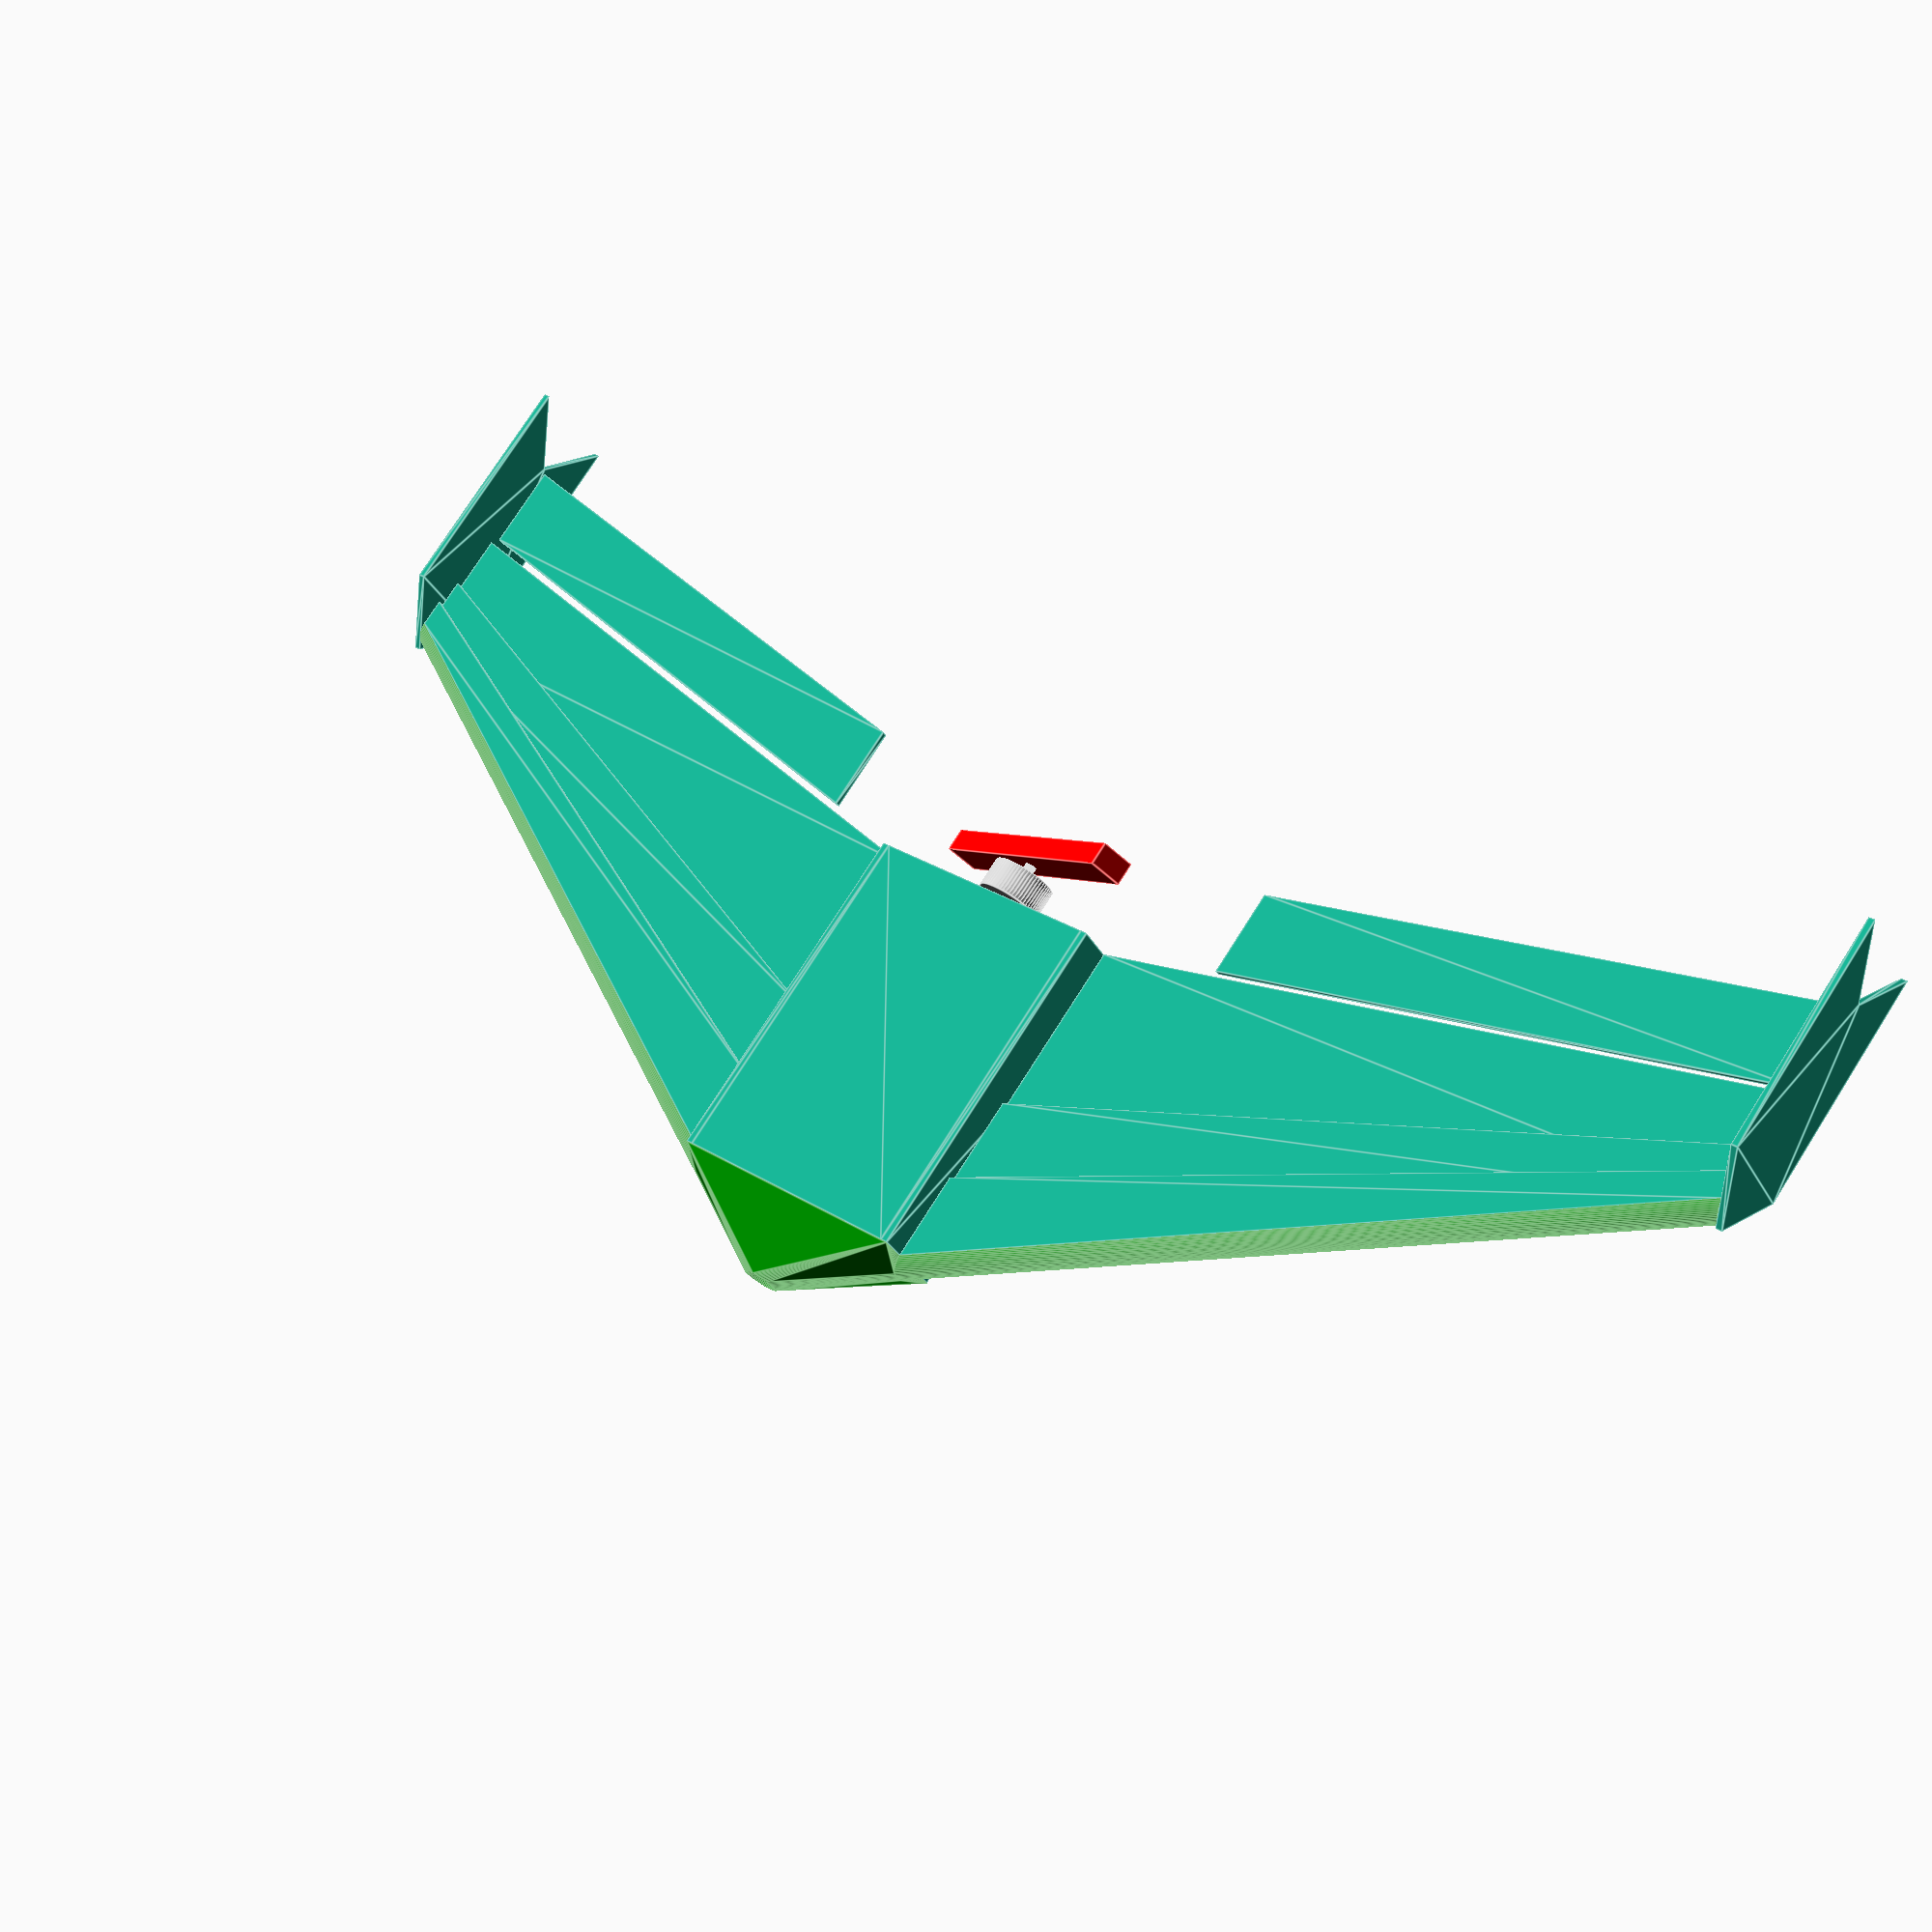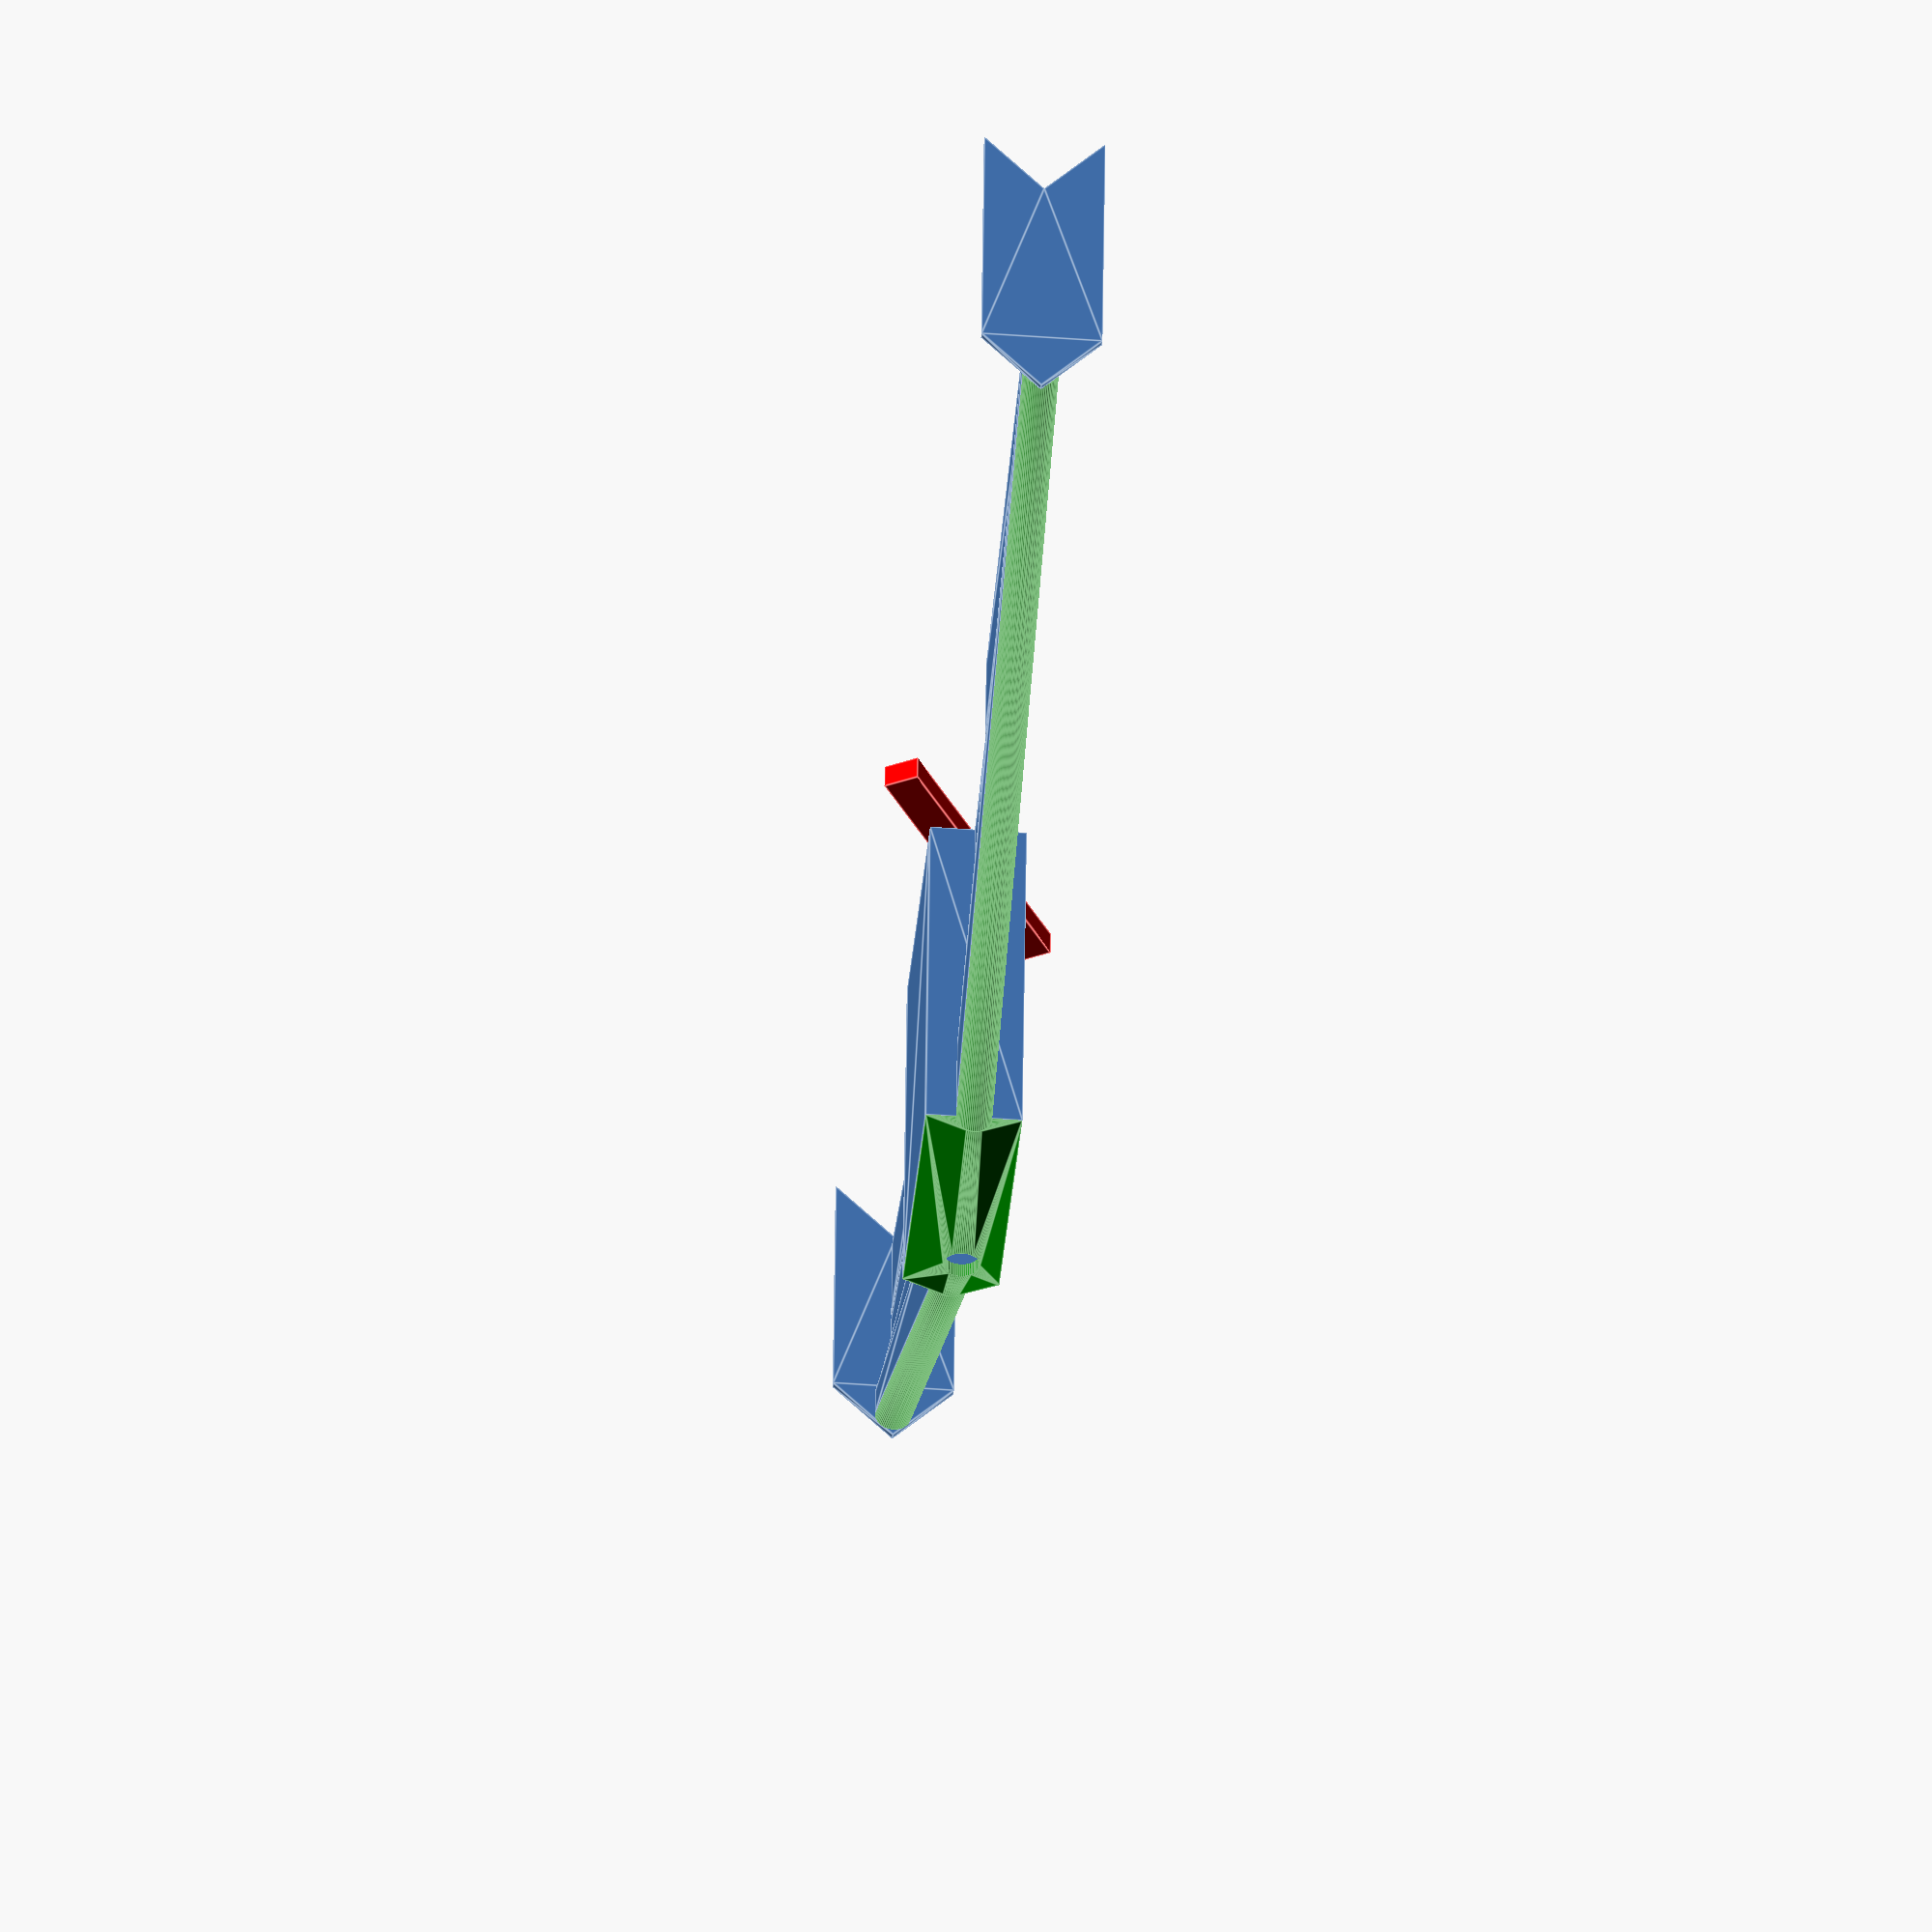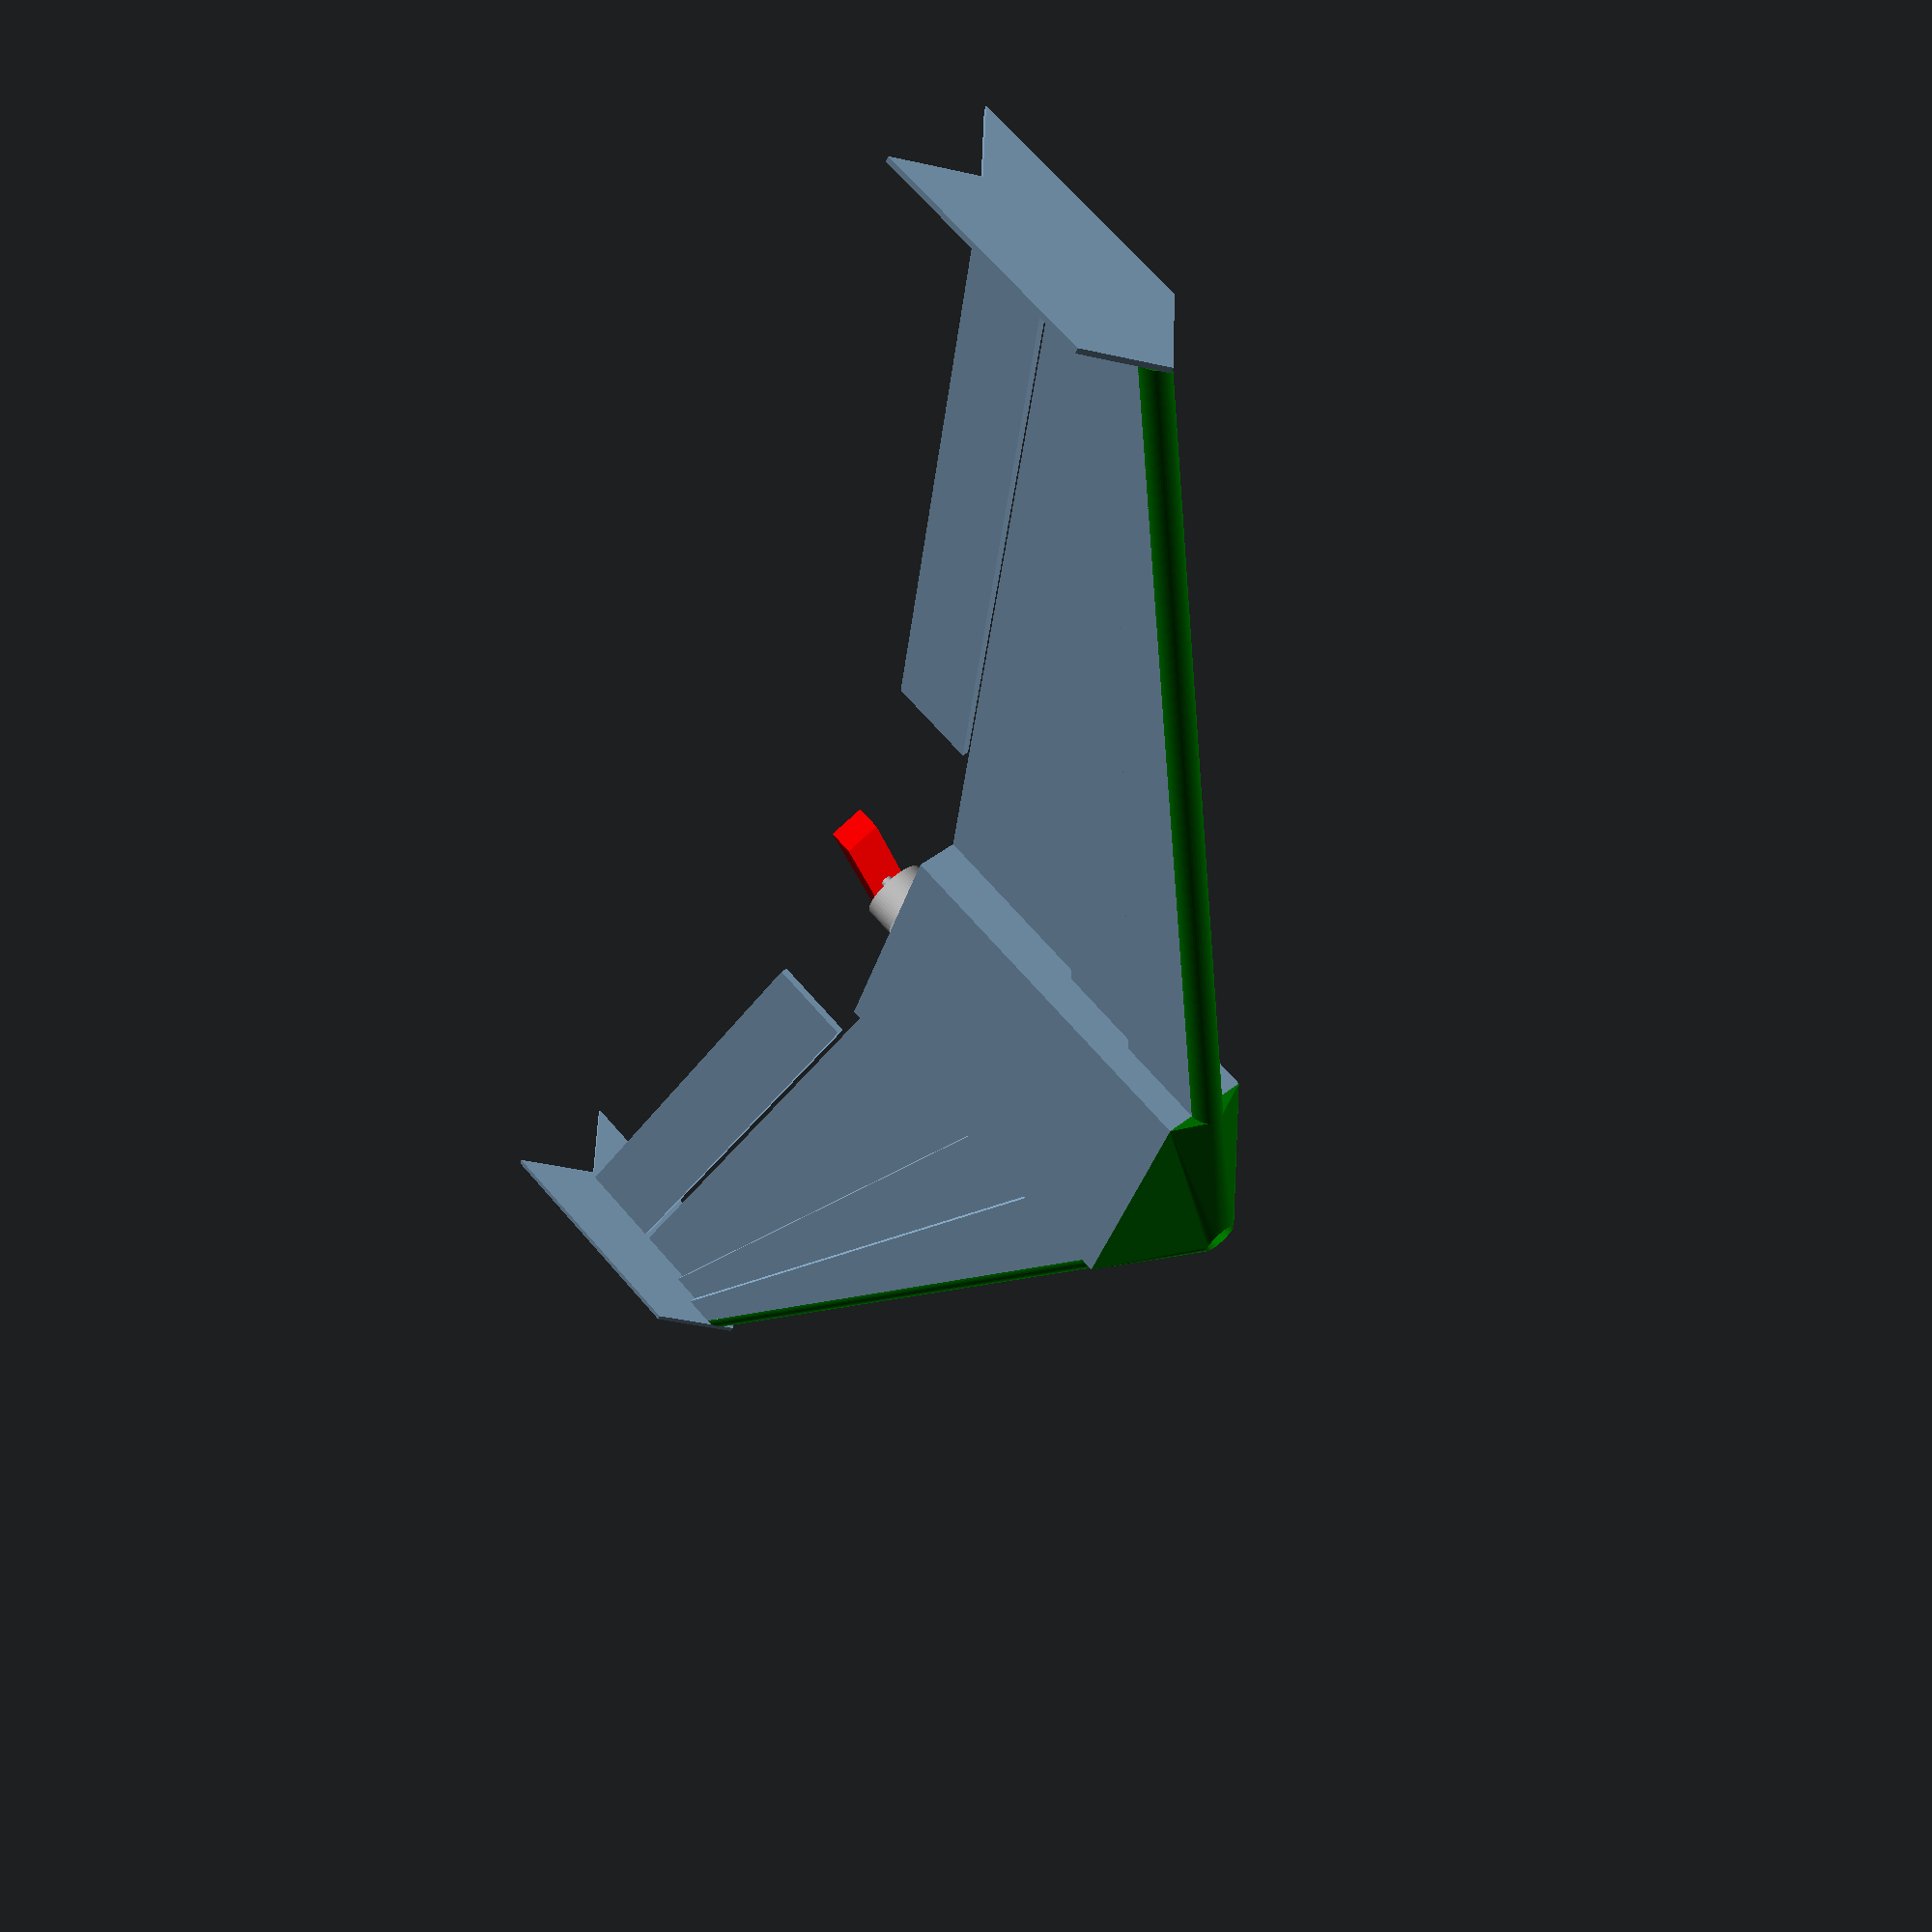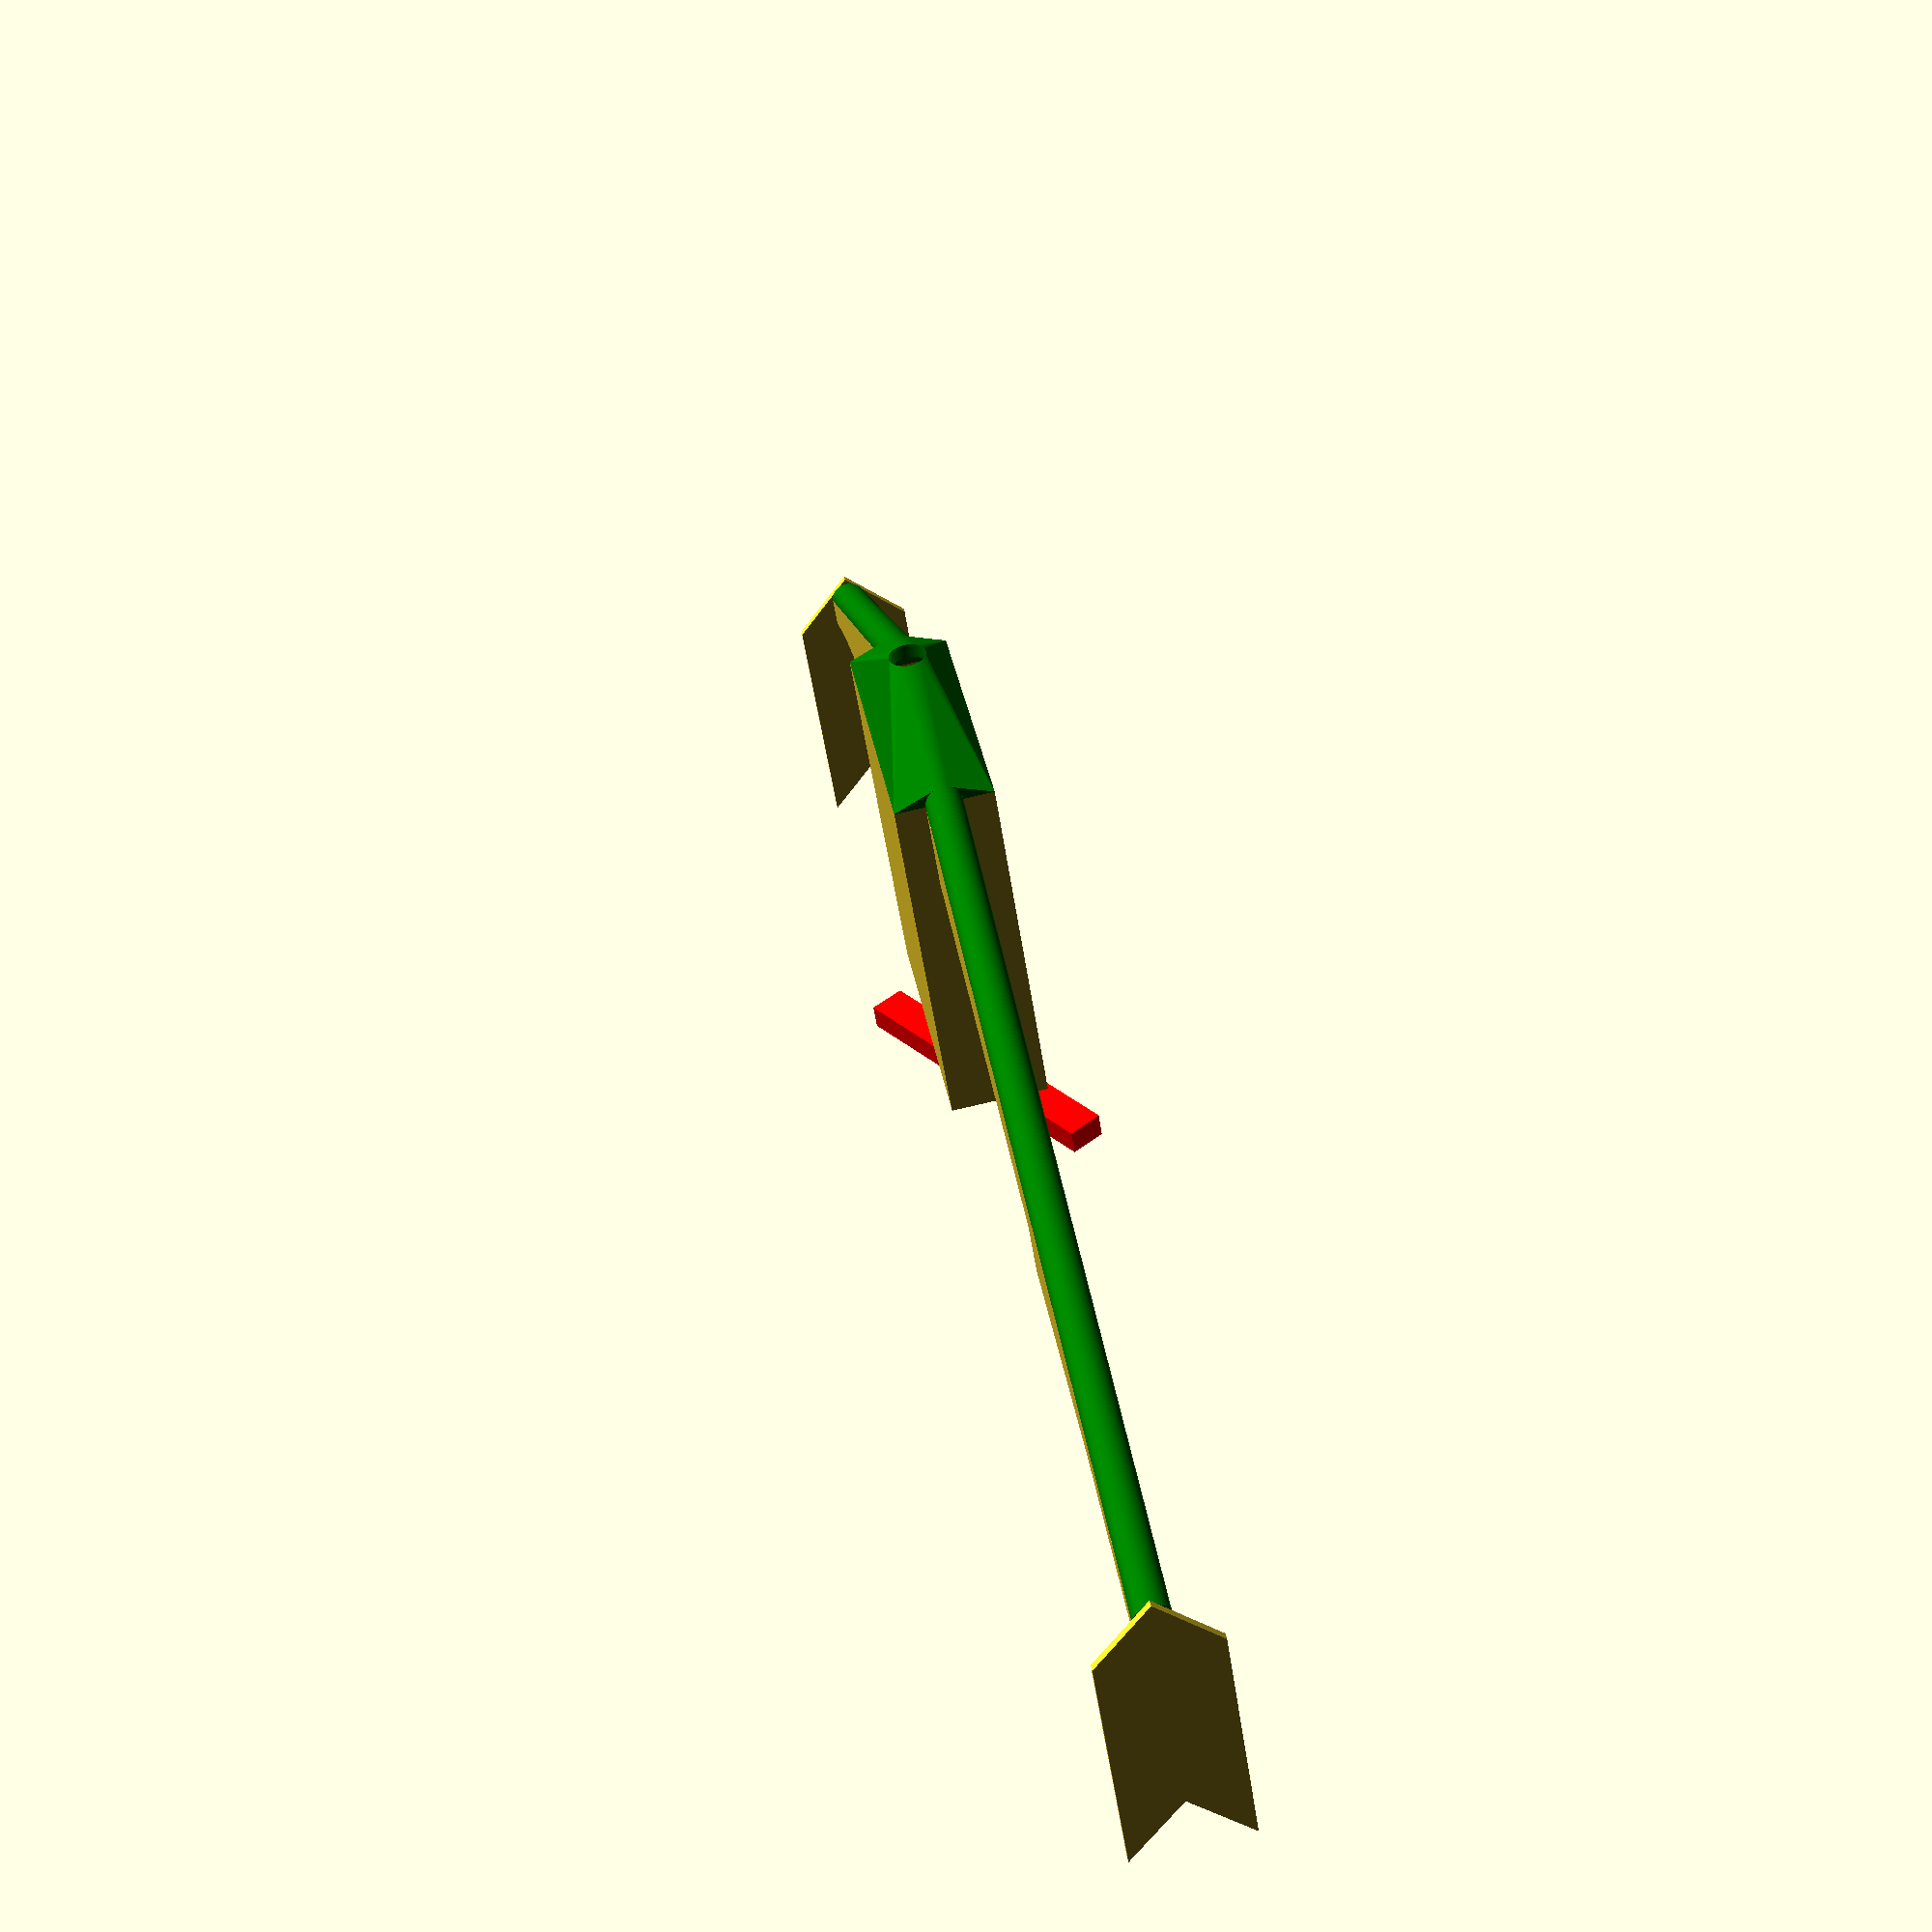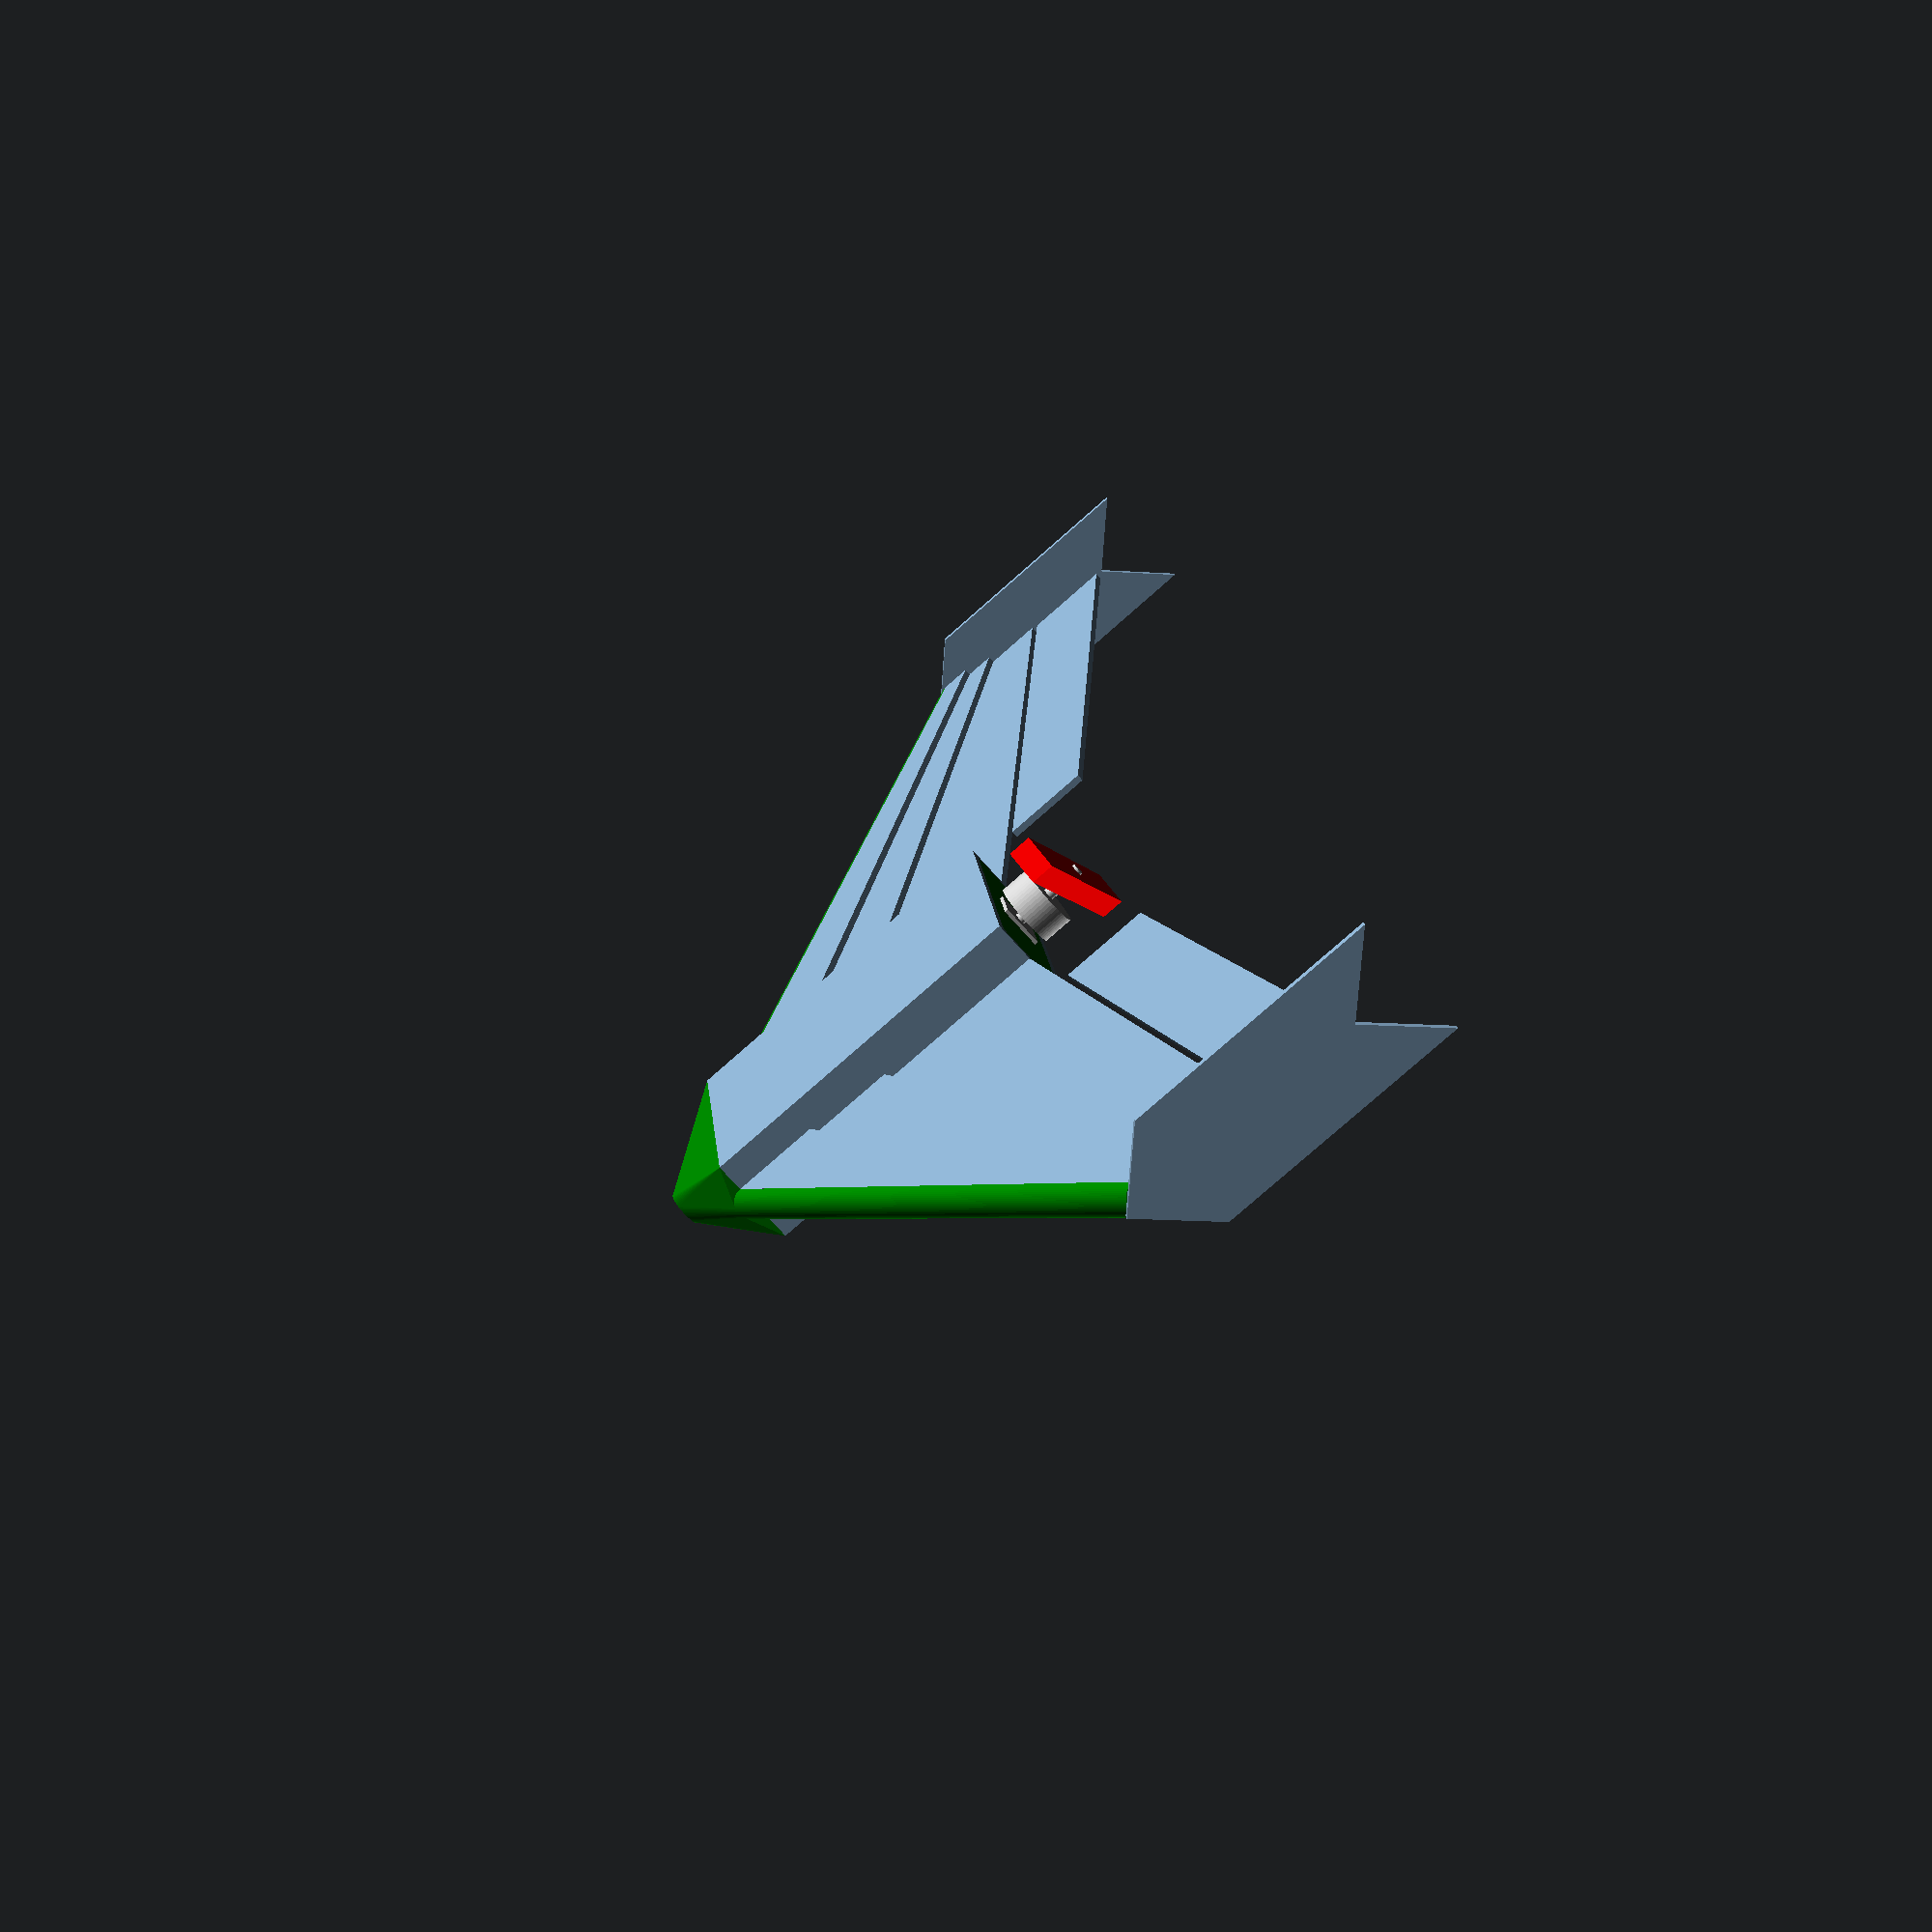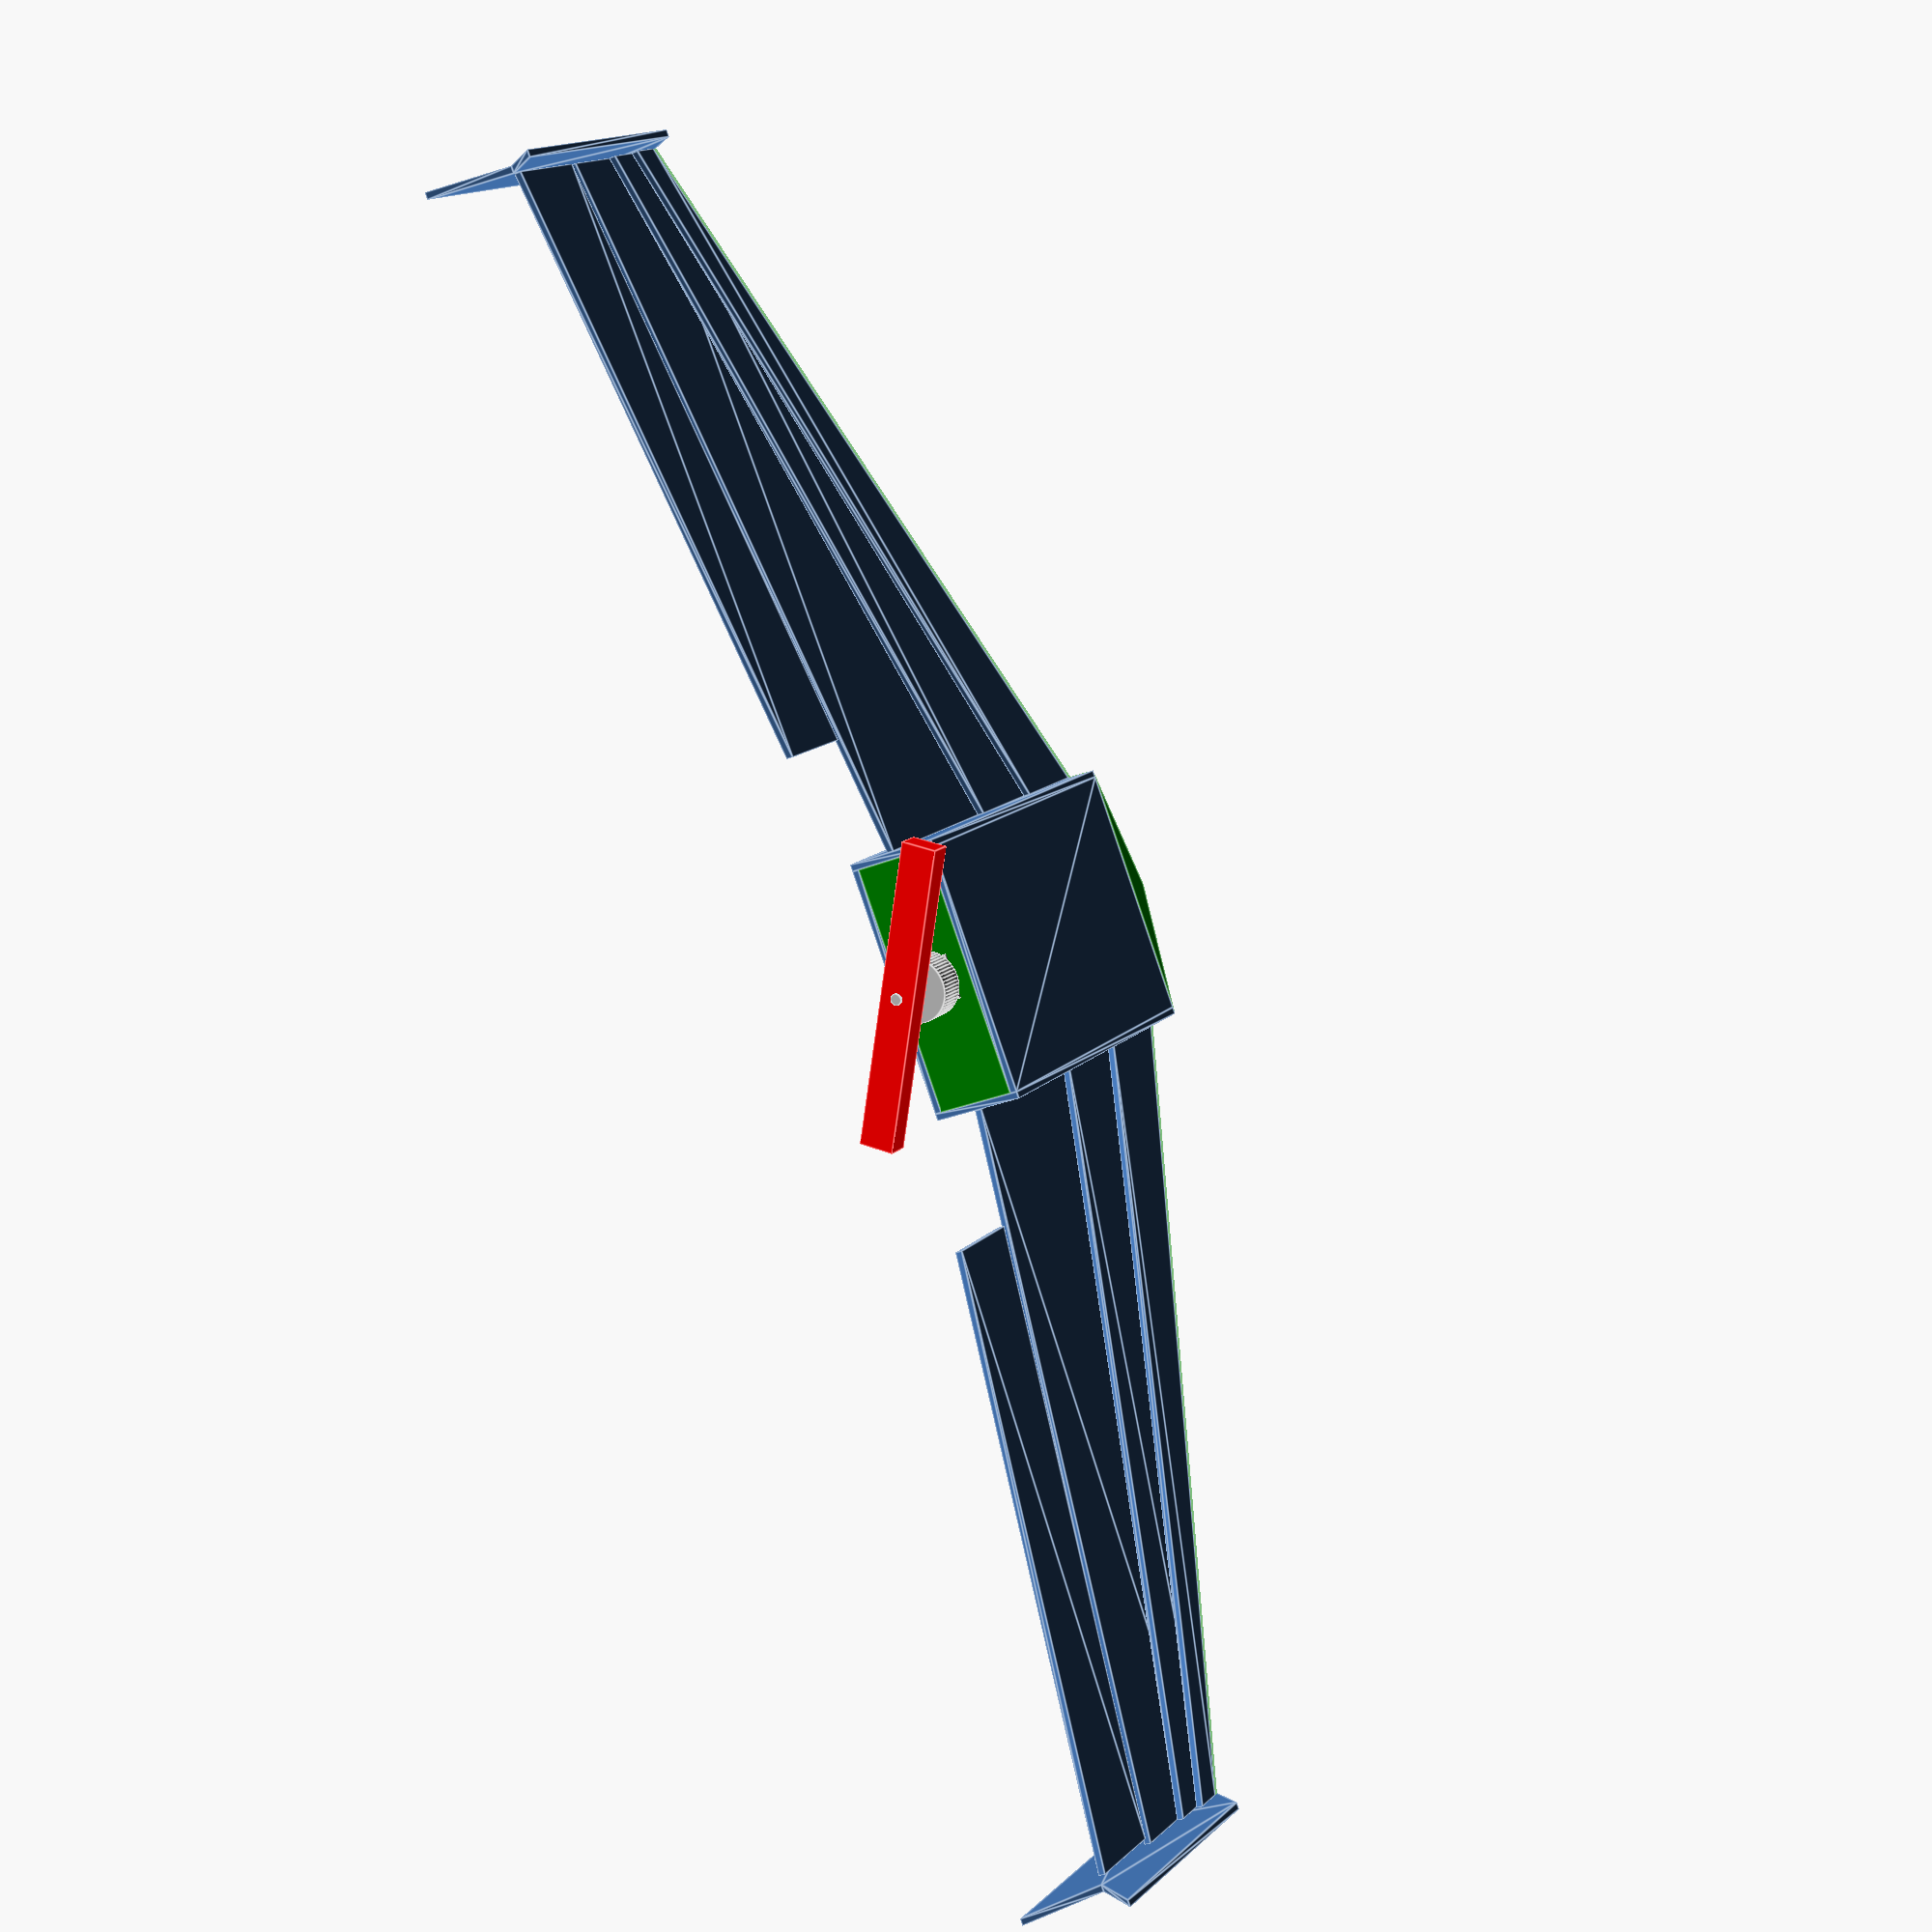
<openscad>

// http://fwcg.3dzone.dk/
// https://www.flitetest.com/articles/kfm-6-flying-wing


// Printed parts 71.75 g single shell, 5% infill
// Foam 123g = 41g per sheet assume 3 sheets (maybe less than 2)
// ESC 40g  https://www.unmannedtechshop.co.uk/product/dys-20a-2-4s-brushless-esc-with-5v-2a-bec-for-rc-fixed-wing-aircraft/
// Motor 32g https://www.unmannedtechshop.co.uk/product/emax-eco-ii-series-2207-motor/
// Battery 70g
// Props https://www.unmannedtechshop.co.uk/product/hqprop-t5-1x2-5x3-grey-propeller-2cw2ccw/
// 312g 
// Add for camera
//  camera VTX  https://www.aliexpress.com/item/1005008234258917.html?spm=a2g0o.cart.0.0.5ac538dalBiVNT&mp=1 and generic Camera 
// Add for flight controller (5.6g) https://www.hobbyrc.co.uk/speedybee-f405-wing-mini-flight-controller
// GPS https://www.unmannedtechshop.co.uk/product/tbs-m10-gps-glonass-module/
// Add for servos


// Used 350g for calcs


// Costs 
// Printed parts: £1.72
// Foam sheets:  £6.99 for 10 sheets
// ESC: £8.49
// Motor: £12.99
// Battery: £14.50
// Props: £2.37
// Camera: 
// Flight Controller: £29.80
// Postage £5.00
// Micro Servo: £1.00
// GPS £14.90
// Wiring and other consumables
// £121.63 1.72+6.99+8.49+12.99+14.50+2.35+13.99+2.80+6.10+29.80+6.00+1.0+14.90


display = 1;
display_page = 1;

module display(display=display)
{
    if(display==1)
    {
        display_model(foam=true, printed_part=true);
    }
    if(display==2)
    {
        print_all();
    }
    if(display==3)
    {
        print_foam_all(outline=true);
    }
    if(display==4)
    {
        projection() print_foam_all(outline=false);
    }
    if(display==5)
    {
        projection() print_foam(page=display_page, outline=false);
    }
}

display();



// The OpenSCAD Variables

$fn=60;


a4_h = 297;
a4_w = 210;
foam_height = 3;

wing_span = a4_h*2;
root_cord = 150;
tip_cord = 50;

aileron_offset = 50;
aileron_offset_w = 37.5;

// Make the top of bottom of cockpit eqaul 1/2 width of a4 - easier to square-up
cockpit_x = a4_w/2+foam_height*2;
cockpit_y = root_cord;
cockpit_z = 40;
cockpit_thickness = foam_height;
cockpit_window_diameter = 15;

cockpit_motor_spacing = 16;
cockpit_motor_spacing_hole = 3;


sweep_d = atan((a4_w-tip_cord)/(a4_h));
aileron_d = atan ( (a4_w - root_cord) /  a4_h); 

hinge = 2.5;
aileron_y = tan(aileron_d) * aileron_offset + hinge; 


echo("wing_span: ", wing_span);
echo("wing_span inc body: ", wing_span+cockpit_x);
echo("Sweep degrees: ", sweep_d);


// The OpenSCAD modules 

module A4()
{
    square(size = [a4_w, a4_h], center = false);
}

module profile_leading_edge()
{
    difference()
    {
        rotate([0,90,0]) cylinder(h=0.1, r = foam_height*2.5, center = true);
       translate([0,-foam_height*5/2,0]) cube(foam_height*5, center=true);
    }
}

module leading_edge()
{
    color("green") hull()
    {
        translate([0.1,0,0])  profile_leading_edge();
        translate([wing_span/2-0.1,-(a4_w-tip_cord),0]) profile_leading_edge();
    }
}



module wing_part(cord_percentage = 1)
{
    point_1_y = tan(sweep_d) * wing_span/2;
    linear_extrude(foam_height, center = true) polygon(points=[[0,0],[wing_span/2,-point_1_y], [wing_span/2,-point_1_y], [wing_span/2,-point_1_y-tip_cord*cord_percentage], [0,-root_cord*cord_percentage]]);
}

module aileron_part()
{
    translate([0,0,0 ]) linear_extrude(foam_height, center = true) polygon(points=[
            [aileron_offset,0],
            [a4_h, -tan(aileron_d) * (a4_h-aileron_offset)],
            [a4_h, -tan(aileron_d) * (a4_h-aileron_offset) -aileron_offset_w],
            [aileron_offset, -aileron_offset_w],
    ]);
}

module wing_tip()
{
    // https://www.rcgroups.com/forums/showpost.php?p=17964790&postcount=8
    tip_length = tip_cord *.5;
    tip_height = tip_cord *.5;
    translate([0,0,0 ]) linear_extrude(foam_height, center = true) polygon(points=[
            [0,0],
            [tip_height,-tip_height],
            [tip_height,-tip_height-tip_cord-aileron_offset-hinge],
            // center
            [0,-0-tip_cord-aileron_offset-hinge],
            // Mirror
            [-tip_height,-tip_height-tip_cord-aileron_offset-hinge],
            [-tip_height,-tip_height],
    ]);
}

module half_KMF6_foam()
{
    {
        translate([0,0,foam_height* 0])   wing_part(cord_percentage = 1);
        translate([0,0,foam_height* 1])   wing_part(cord_percentage = 0.5);
        translate([0,0,foam_height* 2])   wing_part(cord_percentage = 0.25);
        translate([0,0,foam_height*-1])   wing_part(cord_percentage = 0.5);
        translate([0,0,foam_height*-2])   wing_part(cord_percentage = 0.25);
    }
}

module cockpit_front(offset_t=0)
{
    front_r = foam_height*2.5;
    extent_y = (sin(sweep_d) * cockpit_x/2) + foam_height*5 - front_r;
    hull()
    {
        translate([cockpit_x/2-offset_t,0,0]) profile_leading_edge();
        translate([-cockpit_x/2+offset_t,0,0]) profile_leading_edge();
        translate([0,extent_y-offset_t,0]) rotate([0,0,0]) rotate([90,0,0]) cylinder(h=0.1,r=front_r, center=true);
*        cube([cockpit_x/2-offset_t, 0.1, cockpit_z-offset_t], center = true);
        translate([0,-offset_t,0]) cube([cockpit_x-offset_t, 0.1, cockpit_z-offset_t], center = true);
    }
}

module cockpit_front_shell()
{
    color("green") difference()
    {
        cockpit_front();
        cockpit_front(offset_t=cockpit_thickness*2);
        rotate([90,0,0]) cylinder(h=cockpit_y*2, r=cockpit_window_diameter/2, center=true);
    }  
}

module cockpit_foam_top()
{
    translate([0,0,0 ]) 
        linear_extrude(foam_height, center = true) polygon(points=[
            [-cockpit_x/2+foam_height,0],
            [cockpit_x/2-foam_height,0],
            [cockpit_x/2-foam_height,-cockpit_y],
            [-cockpit_x/2+foam_height,-cockpit_y],
    ]);
    
}

module cockpit_foam_side()
{
    translate([0,0,0 ]) 
        linear_extrude(foam_height, center = true) polygon(points=[
            [-cockpit_z/2,0],
            [cockpit_z/2,0],
            [cockpit_z/2,-cockpit_y],
            [-cockpit_z/2,-cockpit_y],
    ]);
    
}

module cockpit_foam()
{
    translate([0,0,cockpit_z/2-foam_height/2]) cockpit_foam_top();
    translate([0,0,-cockpit_z/2+foam_height/2]) cockpit_foam_top();
    translate([-cockpit_x/2+foam_height/2,0,0]) rotate([ 0,90, 0]) cockpit_foam_side();
    translate([cockpit_x/2-foam_height/2,0,0]) rotate([ 0,90, 0]) cockpit_foam_side();    
}

module motor_and_prop()
{
    color("silver") 
    {
        cube([cockpit_motor_spacing+foam_height, foam_height, cockpit_motor_spacing+foam_height], center = true);
        translate([0,-33.2/2,0]) rotate([90,0,0]) cylinder(h=33.2,r=5/2, center=true);
        translate([0,-8/2,0]) rotate([90,0,0]) cylinder(h=13,r=27.5/2, center=false);
    }
    color("red") translate([0,-33.2+6,0]) rotate([0,30,0]) cube([129.5,10,15], center=true);
}

module chamfer()
{
    difference()
    {
        cube(foam_height, center=true);
        translate([0,foam_height/2,foam_height/2]) rotate([0,90,0]) cylinder(h=foam_height*4,r=foam_height, center=true);
    }
}

module cockpit()
{
    color("green") translate([0,-cockpit_y/2,0]) 
    {
        
        difference()
        {
            union()
            {
                cube([cockpit_x-foam_height*2,cockpit_y, cockpit_z-foam_height*2], center=true);
            }
                cube([cockpit_x,cockpit_y-foam_height*2, cockpit_z-foam_height*4], center=true);            
                cube([cockpit_x-foam_height*4,cockpit_y-foam_height*2, cockpit_z+foam_height*2], center=true);            
                translate([0,0,foam_height*1.5]) cube([cockpit_x,cockpit_y-foam_height*2, cockpit_z-foam_height*2], center=true);            
                translate([0,foam_height/2+foam_height*2,foam_height*1.5]) cube([cockpit_x-foam_height*4,cockpit_y-foam_height*2, cockpit_z-foam_height*1], center=true);            
            //cockpit_motor_spacing
            translate([cockpit_motor_spacing/2, 0, cockpit_motor_spacing/2] )
                rotate([90,0,0])
                    cylinder(h=cockpit_y*2,r=cockpit_motor_spacing_hole/2, center=true);
            translate([cockpit_motor_spacing/2, 0, -cockpit_motor_spacing/2] )
                rotate([90,0,0])
                    cylinder(h=cockpit_y*2,r=cockpit_motor_spacing_hole/2, center=true);
            translate([-cockpit_motor_spacing/2, 0, cockpit_motor_spacing/2] )
                rotate([90,0,0])
                    cylinder(h=cockpit_y*2,r=cockpit_motor_spacing_hole/2, center=true);
            translate([-cockpit_motor_spacing/2, 0, -cockpit_motor_spacing/2] )
                rotate([90,0,0])
                    cylinder(h=cockpit_y*2,r=cockpit_motor_spacing_hole/2, center=true);


        }
        // Champher on uprights
        translate([cockpit_x/2-foam_height*1.5,cockpit_y/2-foam_height*1.5,-cockpit_z/2+foam_height*2.5]) rotate([0,0,180]) chamfer();
        translate([-cockpit_x/2+foam_height*1.5,cockpit_y/2-foam_height*1.5,-cockpit_z/2+foam_height*2.5]) rotate([0,0,180]) chamfer();
        translate([cockpit_x/2-foam_height*1.5,-cockpit_y/2+foam_height*1.5,-cockpit_z/2+foam_height*2.5]) rotate([0,0,  0]) chamfer();
        translate([-cockpit_x/2+foam_height*1.5,-cockpit_y/2+foam_height*1.5,-cockpit_z/2+foam_height*2.5]) rotate([0,0,  0]) chamfer();
        translate([cockpit_x/2-foam_height*2.5,cockpit_y/2-foam_height*0.5,-cockpit_z/2+foam_height*2.5]) rotate([0,0,90]) chamfer();
        translate([-cockpit_x/2+foam_height*2.5,cockpit_y/2-foam_height*0.5,-cockpit_z/2+foam_height*2.5]) rotate([0,0,270]) chamfer();
    }
}

module print_leading_edge()
{
    lead_edge_l = sqrt((wing_span/2)*(wing_span/2) + root_cord*root_cord);
    translate([0,0,0])  difference()
    {
        translate([-lead_edge_l/2,0,0]) rotate([0,0,0]) rotate([90,0,0]) rotate([0,0,sweep_d]) leading_edge();
        rotate([0,-sweep_d,0]) translate([-lead_edge_l,-lead_edge_l/2,0]) cube(lead_edge_l, center=false);
    }
}

module print_cockpit()
{
    cockpit();
}

module print_cockpit_front_shell()
{
    rotate([90,0,0]) cockpit_front_shell();
}

module print_all()  
{
    translate([-cockpit_x/2-foam_height*3,0,0]) rotate([0,0,270]) print_leading_edge();
    translate([-cockpit_x/2-foam_height*9,0,0]) rotate([0,0,270]) print_leading_edge();
    translate([-cockpit_x/2-foam_height*15,0,0]) rotate([0,0,270]) print_leading_edge();
    translate([-cockpit_x,+foam_height*4,0]) rotate([0,0,0]) print_leading_edge();    translate([0,0,cockpit_z/2-foam_height]) print_cockpit();
    translate([0,-cockpit_y/2,0])  rotate([0,0,90]) print_cockpit_front_shell();    
}




module print_foam_all(pages=6, outline=true)
{
    for (i = [1 : pages])
    {
        translate([ 0, (a4_w+10)*i, 0 ]) print_foam(page=i, outline=outline);
    }
}


module print_foam(page=2, outline=true)
{
    if(outline)
    {
        color("black") rotate([0,0,-90]) linear_extrude(1, center = true) A4();
    }
    if(page==1)
    {
        translate([0,0,0])   wing_part(cord_percentage = 1);
        translate([a4_h-cockpit_y,(-cockpit_x/2+foam_height)/2,0]) rotate([0,0,90]) scale([0.5,1,1])  cockpit_foam_top();
    }
    if(page==2)
    {
        translate([0,0,0])    wing_part(cord_percentage = 0.5);
        translate([a4_h-tip_cord*.5,0,0]) wing_tip();
       translate([0,-a4_w,0]) mirror([0,1,0]) rotate([0,0,aileron_d]) translate([-aileron_offset,0,0]) aileron_part();
    }
    if(page==3)
    {
        translate([0,0,0])    wing_part(cord_percentage = 0.25);
        translate([0,-root_cord*0.25,0])    wing_part(cord_percentage = 0.25);
        translate([a4_w-cockpit_y/2+foam_height*3,-cockpit_z/2,0]) rotate([0,0,90]) cockpit_foam_side();
        translate([0,-a4_w-(-cockpit_x/2+foam_height)/2,0]) rotate([0,0,90]) scale([0.5,1,1])  cockpit_foam_top();
    }
    
    if(page==4)
    {
        print_foam(page=1, outline=outline);
    }
    if(page==5)
    {
        print_foam(page=2, outline=outline);
    }
    if(page==6)
    {
        print_foam(page=3, outline=outline);
    }
    if(page==7)
    {
 *       translate([0,-cockpit_x/2+foam_height,0]) rotate([0,0,90]) cockpit_foam_top();
 *       translate([0,-cockpit_x/2-a4_w/2+foam_height,0]) rotate([0,0,90]) cockpit_foam_top();
    }
    /*



 
 
    translate_away_from_cockpit(mirror=true)
    {
        half_KMF6_foam();
        translate([0,-root_cord-aileron_y,0]) aileron_part();
        translate([wing_span/2+foam_height/2,-root_cord,0]) rotate([0,90,0]) wing_tip();
    }
    cockpit_foam();
    */    
}


module translate_away_from_cockpit(mirror=false)
{
    if(mirror)
    {
        mirror([1,0,0]) translate([cockpit_x/2,0,0]) children();
    }
    else
    {
        translate([cockpit_x/2,0,0])  children();
    }
    
}

module display_printed_parts()
{
    cockpit();
    cockpit_front_shell();
    translate_away_from_cockpit(mirror=false) 
    {
        leading_edge();
    }
    translate_away_from_cockpit(mirror=true) 
    {
        leading_edge();
    }
    
}



module display_foam()
{
    translate_away_from_cockpit(mirror=false) 
    {
        half_KMF6_foam();
        translate([-foam_height,-root_cord-aileron_y,0]) aileron_part();
        translate([wing_span/2+foam_height/2,-root_cord,0]) rotate([0,90,0]) wing_tip();
    }
    translate_away_from_cockpit(mirror=true)
    {
        half_KMF6_foam();
        translate([0,-root_cord-aileron_y,0]) aileron_part();
        translate([wing_span/2+foam_height/2,-root_cord,0]) rotate([0,90,0]) wing_tip();
    }
    cockpit_foam();
        
}

module display_model(printed_part=true, foam=true)
{
    if(printed_part)
    {
        display_printed_parts();
    }
    if(foam)
    {
        display_foam();
    }
    if(printed_part && foam)
    {
            translate([0,-cockpit_y,0]) motor_and_prop();
    }
}




</openscad>
<views>
elev=30.1 azim=215.6 roll=23.3 proj=p view=edges
elev=45.6 azim=172.2 roll=265.0 proj=o view=edges
elev=139.6 azim=68.5 roll=315.0 proj=p view=wireframe
elev=282.8 azim=40.3 roll=256.8 proj=p view=wireframe
elev=248.1 azim=82.8 roll=139.2 proj=p view=wireframe
elev=205.8 azim=235.0 roll=235.9 proj=p view=edges
</views>
